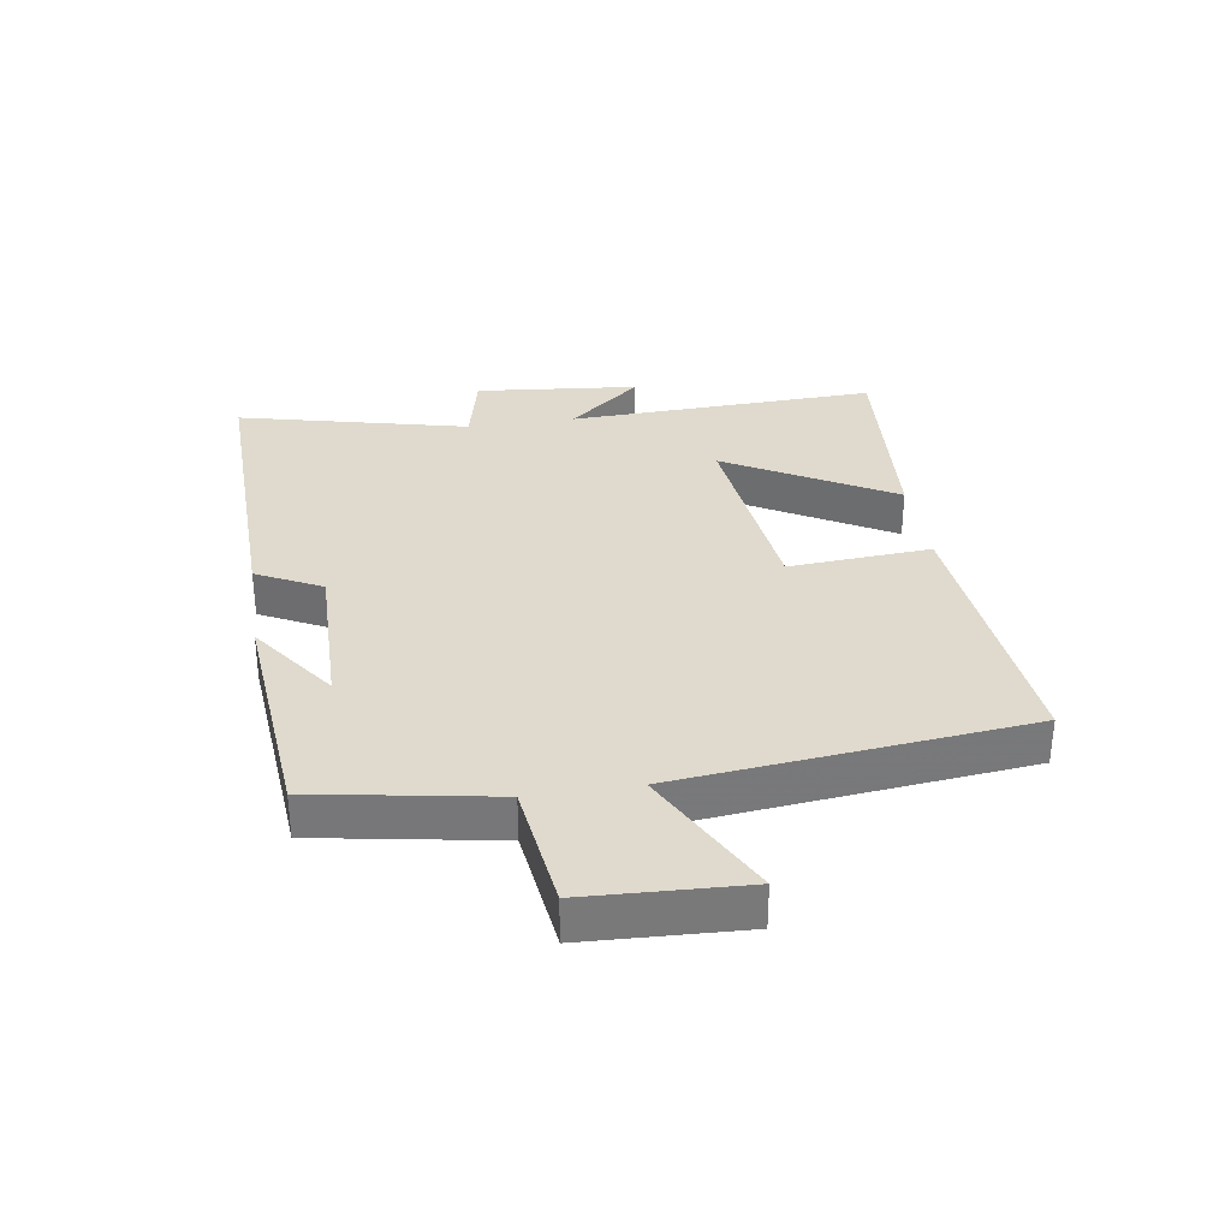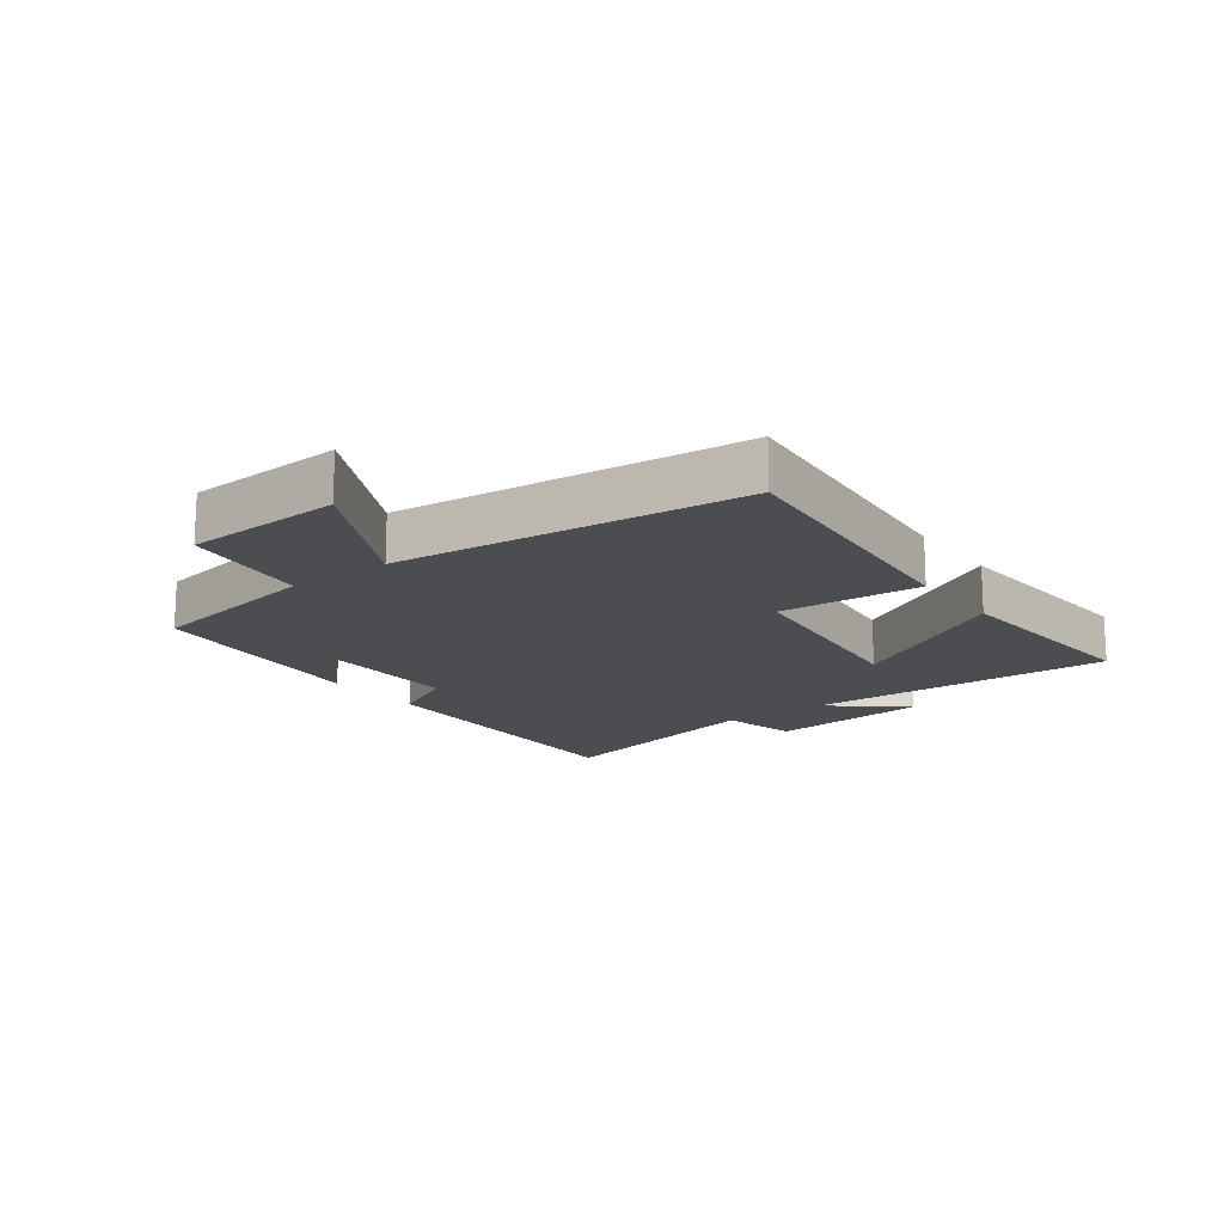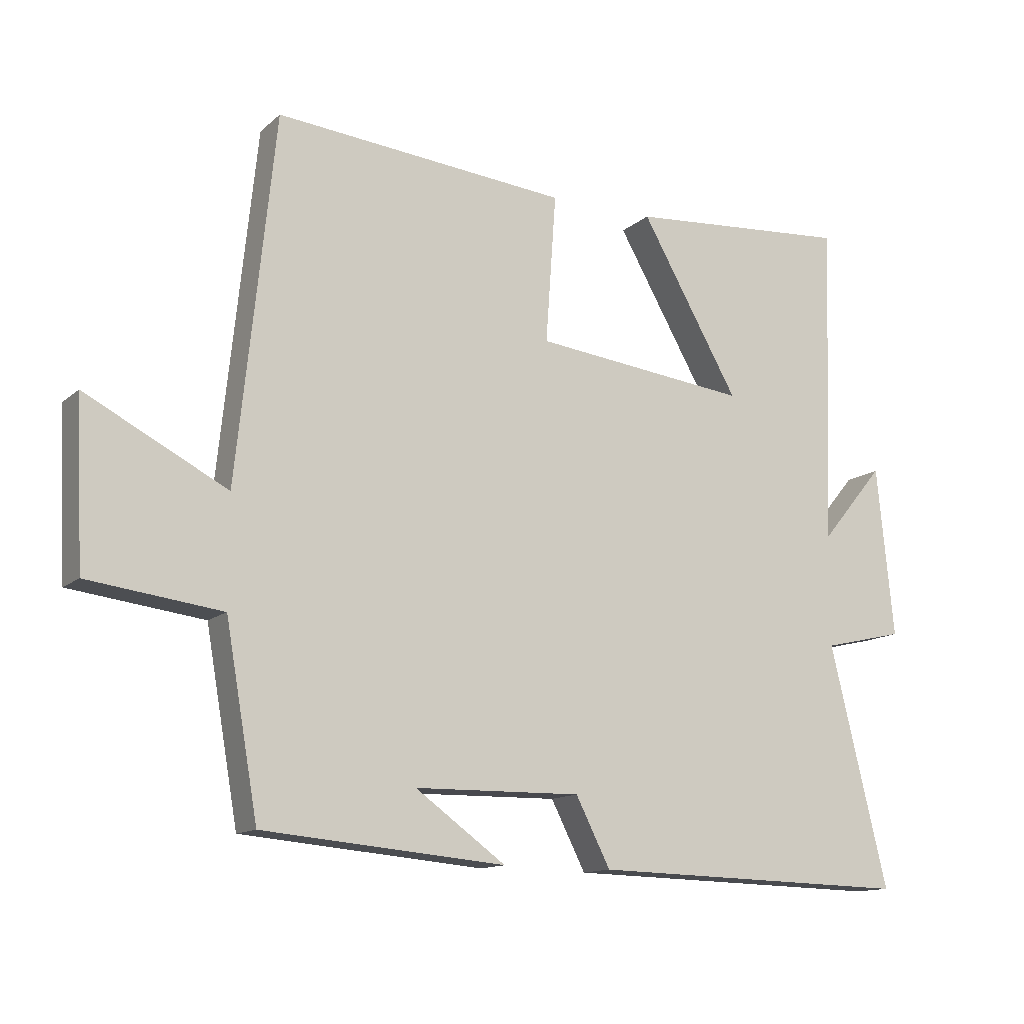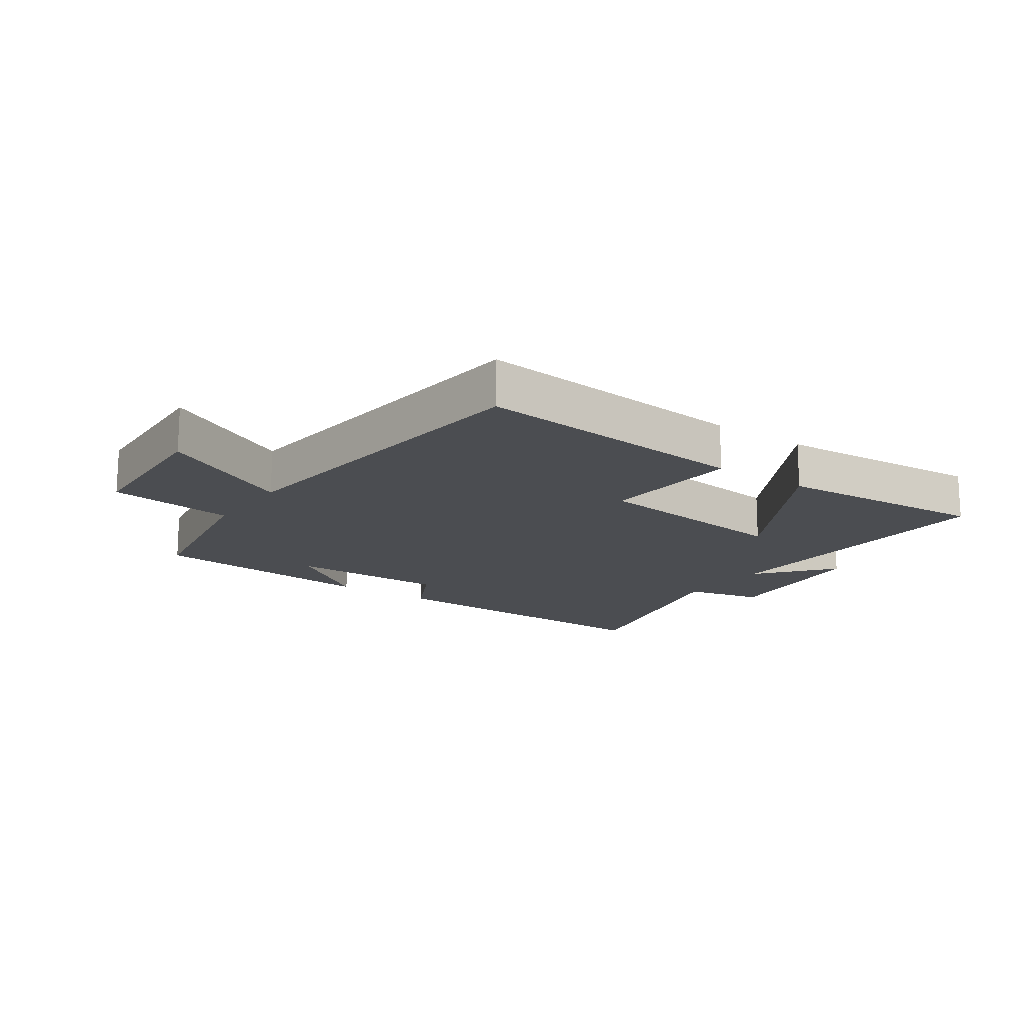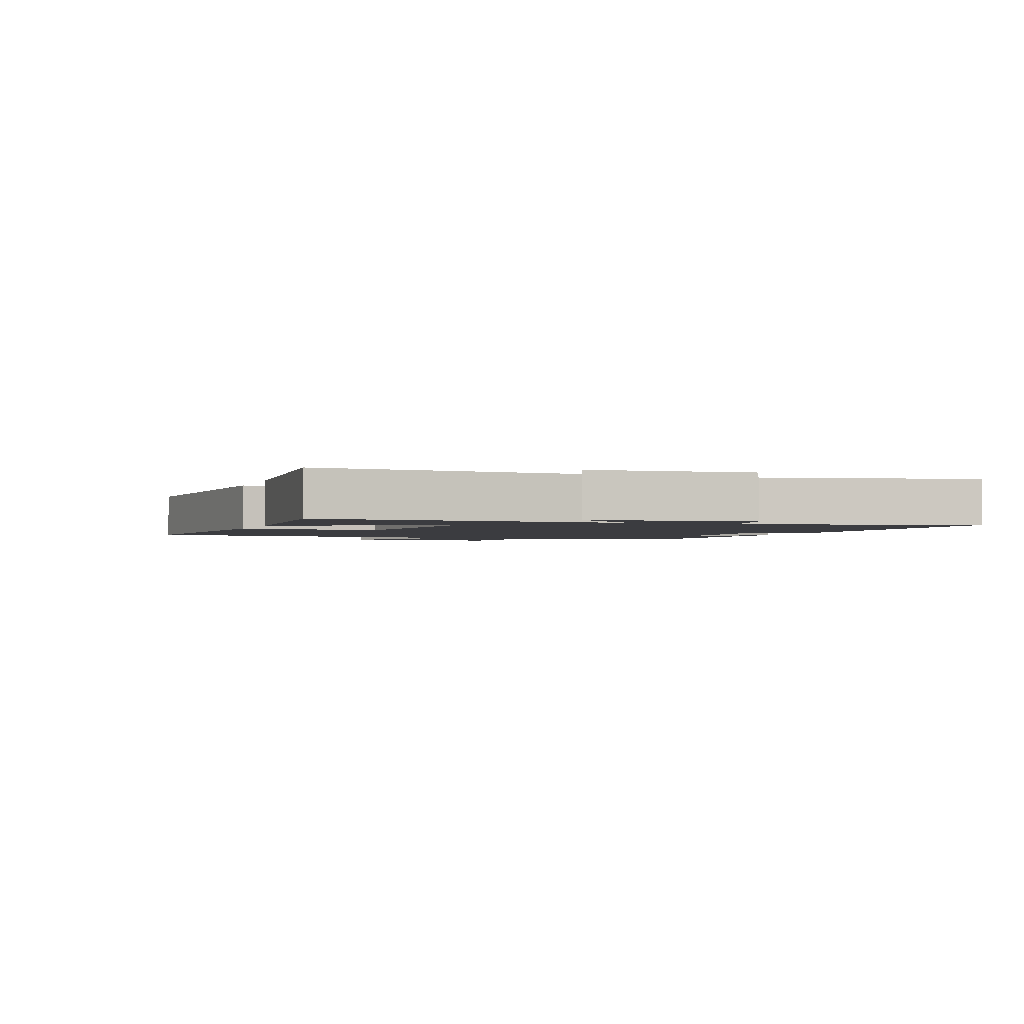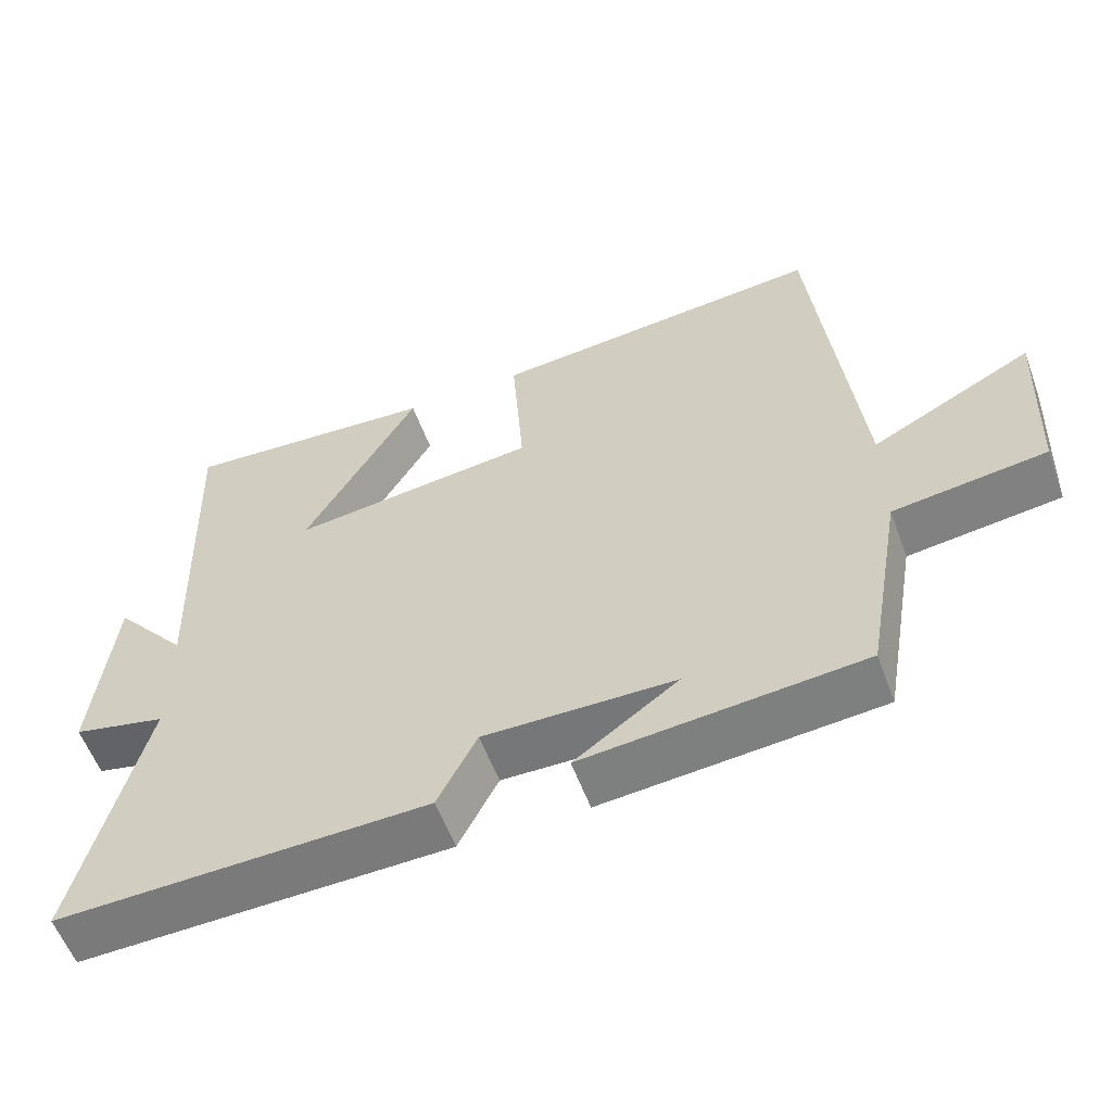
<metadata>
{"format":"obj","ext":"obj","renderer":"f3d","projection":"perspective","resolution":1024,"background":"white","views":[{"elev":32.6,"azim":-98.8,"up":"+Y"},{"elev":-16.1,"azim":-53.3,"up":"+Y"},{"elev":-13.1,"azim":-29.1,"up":"+Z"},{"elev":-16.0,"azim":-35.0,"up":"+Y"},{"elev":-2.1,"azim":69.8,"up":"+Y"},{"elev":-57.5,"azim":-159.8,"up":"+Z"}]}
</metadata>
<code>
v -0.442 0.07 0.541
v 0.009 0.07 0.5
v -0.007 0.07 0.272
v 0.325 0.07 0.234
v 0.173 0.07 0.5
v 0.518 0.07 0.526
v 0.5 0.07 0.029
v 0.599 0.07 0.148
v 0.625 0.07 -0.114
v 0.5 0.07 -0.143
v 0.589 0.07 -0.512
v 0.093 0.07 -0.5
v 0.04 0.07 -0.396
v -0.216 0.07 -0.4
v -0.077 0.07 -0.5
v -0.45 0.07 -0.467
v -0.5 0.07 -0.181
v -0.705 0.07 -0.155
v -0.717 0.07 0.097
v -0.5 0.07 -0.015
v -0.442 0 0.541
v 0.009 0 0.5
v -0.007 0 0.272
v 0.325 0 0.234
v 0.173 0 0.5
v 0.518 0 0.526
v 0.5 0 0.029
v 0.599 0 0.148
v 0.625 0 -0.114
v 0.5 0 -0.143
v 0.589 0 -0.512
v 0.093 0 -0.5
v 0.04 0 -0.396
v -0.216 0 -0.4
v -0.077 0 -0.5
v -0.45 0 -0.467
v -0.5 0 -0.181
v -0.705 0 -0.155
v -0.717 0 0.097
v -0.5 0 -0.015
f 17 18 19 20
f 1 2 3
f 20 1 3
f 17 20 3
f 16 17 3 4
f 14 15 16
f 14 16 4
f 13 14 4
f 12 13 4
f 11 12 4
f 10 11 4
f 7 8 9 10
f 7 10 4
f 4 5 6 7
f 40 39 38 37
f 23 22 21
f 23 21 40
f 23 40 37
f 24 23 37 36
f 36 35 34
f 24 36 34
f 24 34 33
f 24 33 32
f 24 32 31
f 24 31 30
f 30 29 28 27
f 24 30 27
f 27 26 25 24
f 1 21 22 2
f 2 22 23 3
f 3 23 24 4
f 4 24 25 5
f 5 25 26 6
f 6 26 27 7
f 7 27 28 8
f 8 28 29 9
f 9 29 30 10
f 10 30 31 11
f 11 31 32 12
f 12 32 33 13
f 13 33 34 14
f 14 34 35 15
f 15 35 36 16
f 16 36 37 17
f 17 37 38 18
f 18 38 39 19
f 19 39 40 20
f 20 40 21 1

</code>
